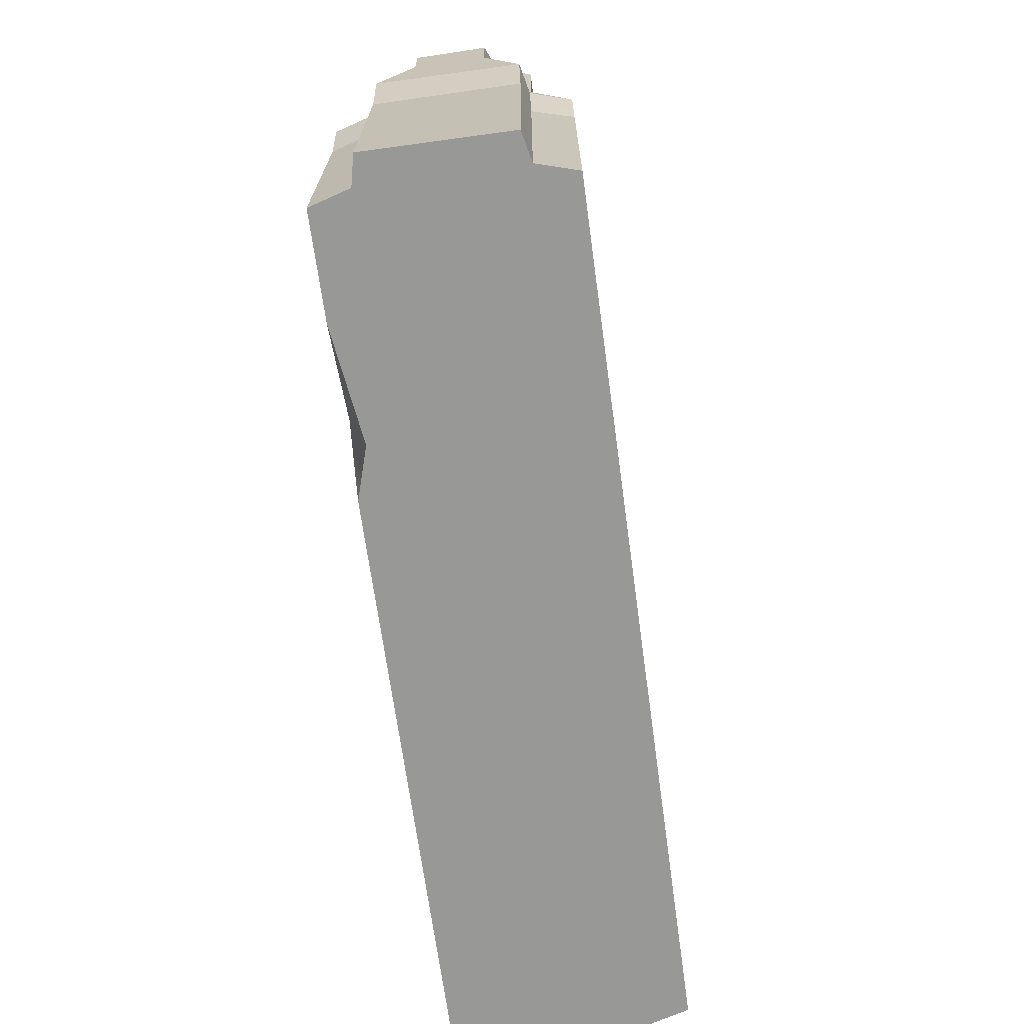
<metadata>
{"format":"obj","ext":"obj","renderer":"f3d","projection":"perspective","resolution":1024,"background":"white","views":[{"elev":-68.4,"azim":-82.2,"up":"+Y"}]}
</metadata>
<code>
g pb_Mesh545654
v 0.828 0.7027 -0.2535
v 0.6347 0.6497 -0.2535
v 0.6687 0 -0.2535
v 0.105 0.5695 -0.2535
v 0.08932 0 -0.2535
v 0.3114 0 -0.2535
v 0.5149 0.7035 -0.2535
v 0.08932 0.6947 -0.2535
v 0.105 0.5695 -0.2535
v 1.893 0.3253 -0.2535
v 1.738 0.696 -0.2535
v 0.828 0.7027 -0.2535
v 1.893 0.3253 -0.2535
v 1.911 0.6575 -0.2535
v 1.738 0.696 -0.2535
v 1.937 0 -0.1664
v 1.911 0 -0.2535
v 0.6687 0 -0.2535
v 0.6687 0 -0.2535
v 0.5572 0 -0.2197
v 1.937 0 -0.1664
v 1 0 0.2535
v 1.911 0 0.2535
v 1.937 0 0.1664
v 0.06341 0 0.1664
v 0.08932 0 0.2535
v 1 0 0.2535
v 2 0.6947 0.1524
v 2 0.8396 0.07531
v 2 0.8396 -0.07531
v 2 0.6947 0.1524
v 2 0.8396 -0.07531
v 2 0.6947 -0.1524
v -0 0.6947 -0.1524
v -0 0.8396 -0.07531
v -0 0.8396 0.07531
v -0 0.6947 -0.1524
v -0 0.8396 0.07531
v -0 0.6947 0.1524
v 1.911 0.6575 -0.2535
v 1.911 0.7343 -0.2301
v 1.738 0.696 -0.2535
v 1.911 0.8396 -0.1677
v 1.911 1.005 -0.1677
v 1.473 1.117 -0.1677
v 1.473 1.117 -0.1677
v 1.507 1.318 -0.1524
v 1.438 1.302 -0.1528
v 0.468 1.101 -0.1677
v 0.3634 1.083 -0.1677
v 0.4327 0.8445 -0.1677
v 1.529 0.8495 0.1677
v 1.251 0.754 0.2243
v 0.925 0.8454 0.1677
v 1.22 0.6592 0.2535
v 1 0 0.2535
v 0.4454 0.6969 0.2535
v 0.105 0.5848 0.2535
v 0.08932 0.6947 0.2535
v 0.4454 0.6969 0.2535
v 1.911 0.7343 -0.2301
v 1.911 0.8396 -0.1677
v 0.9652 0.8479 -0.1677
v 1.911 0.6575 -0.2535
v 1.937 0.6947 -0.1664
v 1.911 0.7343 -0.2301
v 1.911 1.005 -0.1677
v 1.891 1.173 -0.139
v 1.473 1.117 -0.1677
v 1.666 1.127 0.1677
v 1.529 0.8495 0.1677
v 1.494 0.9987 0.1677
v 1.661 1.177 0.1283
v 1.666 1.127 0.1677
v 1.494 0.9987 0.1677
v 0.6567 0.7091 -0.2183
v 0.6347 0.6497 -0.2535
v 0.828 0.7027 -0.2535
v 0.6567 0.7091 -0.2183
v 0.6567 0.7377 -0.1677
v 0.4327 0.8445 -0.1677
v 0.4837 0.7873 0.1677
v 0.925 0.8454 0.1677
v 0.4454 0.6969 0.2535
v 1.891 1.173 -0.139
v 1.917 1.106 -0.09173
v 1.917 1.106 0.09173
v 1.891 1.173 -0.139
v 1.917 1.106 0.09173
v 1.891 1.173 0.1283
v 0.9298 1.124 -0.1677
v 0.8964 1.099 -0.01831
v 0.7616 1.019 0.0545
v 0.07559 1.195 -0.096
v 0.3176 1.203 -0.0507
v 0.07559 1.208 0.05869
v 0.08932 1.065 0.1677
v 0.06341 1.075 0.09173
v 0.3505 1.103 -0.03801
v 0.5795 1.01 0.1033
v 0.5108 0.8892 0.1677
v 0.3505 1.103 -0.03801
v 0.7616 1.019 0.0545
v 0.5108 0.8892 0.1677
v 0.5795 1.01 0.1033
v 1.661 1.177 0.1283
v 1.494 0.9987 0.1677
v 1.489 1.085 -0.0009485
v 0.7616 1.019 0.0545
v 0.9118 0.9905 0.1677
v 0.5108 0.8892 0.1677
v 0.649 0.9776 -0.1677
v 0.9298 1.124 -0.1677
v 0.6104 1.021 -0.04123
v 0.649 0.9776 -0.1677
v 0.6104 1.021 -0.04123
v 0.468 1.101 -0.1677
v 1.452 1.278 -0.01477
v 1.05 1.257 0.01413
v 0.9362 1.29 -0.02908
v 1.452 1.278 -0.01477
v 1.438 1.302 -0.1528
v 1.489 1.266 -0.03016
v 0.3505 1.103 -0.03801
v 0.3634 1.083 -0.1677
v 0.468 1.101 -0.1677
v 1.507 1.318 -0.1524
v 1.489 1.266 -0.03016
v 1.438 1.302 -0.1528
v 1.521 1.289 -0.002888
v 1.489 1.085 -0.0009485
v 1.489 1.266 -0.03016
v 1.489 1.085 -0.0009485
v 1.452 1.278 -0.01477
v 1.489 1.266 -0.03016
v 0.5108 0.8892 0.1677
v 0.08932 1.065 0.1677
v 0.3505 1.103 -0.03801
v 1.22 0.6592 0.2535
v 1.251 0.754 0.2243
v 1.595 0.702 0.2535
v 1.595 0.702 0.2535
v 1.251 0.754 0.2243
v 1.529 0.8495 0.1677
v 1.251 0.754 0.2243
v 1.22 0.6592 0.2535
v 0.4454 0.6969 0.2535
v 1.251 0.754 0.2243
v 0.4454 0.6969 0.2535
v 0.925 0.8454 0.1677
v 0.6687 0 -0.2535
v 1.911 0 -0.2535
v 1.893 0.3253 -0.2535
v 1.893 0.3253 -0.2535
v 0.828 0.7027 -0.2535
v 0.6687 0 -0.2535
v 0.6347 0.6497 -0.2535
v 0.5314 0.0832 -0.2535
v 0.6687 0 -0.2535
v 0.5314 0.0832 -0.2535
v 0.6347 0.6497 -0.2535
v 0.5149 0.7035 -0.2535
v 0.5149 0.7035 -0.2535
v 0.3114 0 -0.2535
v 0.5314 0.0832 -0.2535
v 0.5149 0.7035 -0.2535
v 0.105 0.5695 -0.2535
v 0.3114 0 -0.2535
v 0.5572 0 -0.2197
v 1 0 0.2535
v 1.937 0 -0.1664
v 1 0 0.2535
v 1.937 0 0.1664
v 1.937 0 -0.1664
v 0.06341 0 -0.1664
v 1 0 0.2535
v 0.5572 0 -0.2197
v 0.06341 0 -0.1664
v 0.06341 0 0.1664
v 1 0 0.2535
v 0.08932 0 -0.2535
v 0.06341 0 -0.1664
v 0.5572 0 -0.2197
v 0.5572 0 -0.2197
v 0.3114 0 -0.2535
v 0.08932 0 -0.2535
v 2 0 0.1524
v 1.982 0.313 0.1524
v 1.982 0.2989 -0.1524
v 2 0 0.1524
v 1.982 0.2989 -0.1524
v 2 0 -0.1524
v -0 0 -0.1524
v 0.01568 0.5444 -0.1524
v 0.01568 0.5536 0.1524
v -0 0 -0.1524
v 0.01568 0.5536 0.1524
v -0 0 0.1524
v -0 0 0.1524
v 0.01568 0.5536 0.1524
v 0.07909 0.574 0.1664
v -0 0 0.1524
v 0.07909 0.574 0.1664
v 0.06341 0 0.1664
v 0.01568 0.5536 0.1524
v 0.06341 0.6947 0.1664
v 0.07909 0.574 0.1664
v 0.01568 0.5536 0.1524
v -0 0.6947 0.1524
v 0.06341 0.6947 0.1664
v -0 0 -0.1524
v -0 0 0.1524
v 0.06341 0 0.1664
v -0 0 -0.1524
v 0.06341 0 0.1664
v 0.06341 0 -0.1664
v -0 0.6947 -0.1524
v 0.01568 0.5444 -0.1524
v 0.07909 0.564 -0.1664
v -0 0.6947 -0.1524
v 0.07909 0.564 -0.1664
v 0.06341 0.6947 -0.1664
v 0.01568 0.5444 -0.1524
v 0.06341 0 -0.1664
v 0.07909 0.564 -0.1664
v 0.01568 0.5444 -0.1524
v -0 0 -0.1524
v 0.06341 0 -0.1664
v 2 0.6947 0.1524
v 1.982 0.313 0.1524
v 1.919 0.3358 0.1664
v 2 0.6947 0.1524
v 1.919 0.3358 0.1664
v 1.937 0.6947 0.1664
v 1.982 0.313 0.1524
v 1.937 0 0.1664
v 1.919 0.3358 0.1664
v 1.982 0.313 0.1524
v 2 0 0.1524
v 1.937 0 0.1664
v 1.937 0 -0.1664
v 2 0 -0.1524
v 1.982 0.2989 -0.1524
v 1.937 0 -0.1664
v 1.982 0.2989 -0.1524
v 1.919 0.3204 -0.1664
v 1.982 0.2989 -0.1524
v 1.937 0.6947 -0.1664
v 1.919 0.3204 -0.1664
v 1.982 0.2989 -0.1524
v 2 0.6947 -0.1524
v 1.937 0.6947 -0.1664
v 1.937 0 0.1664
v 2 0 0.1524
v 2 0 -0.1524
v 1.937 0 0.1664
v 2 0 -0.1524
v 1.937 0 -0.1664
v 2 0.8396 0.07531
v 2 0.9921 -0.07531
v 2 0.8396 -0.07531
v 2 0.8396 0.07531
v 2 1.009 0.07531
v 2 0.9921 -0.07531
v 1.982 0.313 0.1524
v 2 0.6947 0.1524
v 2 0.6947 -0.1524
v 1.982 0.313 0.1524
v 2 0.6947 -0.1524
v 1.982 0.2989 -0.1524
v 2 0.8396 0.07531
v 2 0.6947 0.1524
v 1.937 0.6947 0.1664
v 2 0.8396 0.07531
v 1.937 0.6947 0.1664
v 1.937 0.8396 0.09173
v -0 0.6947 0.1524
v -0 0.8396 0.07531
v 0.06341 0.8396 0.09173
v -0 0.6947 0.1524
v 0.06341 0.8396 0.09173
v 0.06341 0.6947 0.1664
v -0 0.8396 -0.07531
v -0 0.9716 0.07531
v -0 0.8396 0.07531
v -0 0.8396 -0.07531
v -0 0.9587 -0.07531
v -0 0.9716 0.07531
v -0 0.8396 -0.07531
v -0 0.6947 -0.1524
v 0.06341 0.6947 -0.1664
v -0 0.8396 -0.07531
v 0.06341 0.6947 -0.1664
v 0.06341 0.8396 -0.09173
v 0.6347 0.6497 -0.2535
v 0.6567 0.7091 -0.2183
v 0.5149 0.7035 -0.2535
v 0.6567 0.7091 -0.2183
v 0.4327 0.8445 -0.1677
v 0.5149 0.7035 -0.2535
v 2 0.6947 -0.1524
v 2 0.8396 -0.07531
v 1.937 0.8396 -0.09173
v 2 0.6947 -0.1524
v 1.937 0.8396 -0.09173
v 1.937 0.6947 -0.1664
v -0 0.8396 0.07531
v -0 0.9716 0.07531
v 0.06341 1.075 0.09173
v -0 0.8396 0.07531
v 0.06341 1.075 0.09173
v 0.06341 0.8396 0.09173
v 0.4327 0.8445 -0.1677
v 0.6567 0.7377 -0.1677
v 0.649 0.9776 -0.1677
v 0.468 1.101 -0.1677
v 0.9298 1.124 -0.1677
v 0.649 0.9776 -0.1677
v 0.6567 0.7377 -0.1677
v 0.9298 1.124 -0.1677
v 0.6567 0.7377 -0.1677
v 0.9652 0.8479 -0.1677
v 1.473 1.117 -0.1677
v 0.9298 1.124 -0.1677
v 0.9652 0.8479 -0.1677
v 1.911 0.8396 -0.1677
v 1.473 1.117 -0.1677
v 0.9652 0.8479 -0.1677
v 1.473 1.117 -0.1677
v 0.9653 1.308 -0.1528
v 0.9298 1.124 -0.1677
v 1.473 1.117 -0.1677
v 1.438 1.302 -0.1528
v 0.9653 1.308 -0.1528
v 1.891 1.173 -0.139
v 1.507 1.318 -0.1524
v 1.473 1.117 -0.1677
v 1.891 1.173 -0.139
v 1.883 1.369 -0.1266
v 1.507 1.318 -0.1524
v 0.3634 1.083 -0.1677
v 0.08932 1.036 -0.1677
v 0.4327 0.8445 -0.1677
v 0.08932 1.036 -0.1677
v 0.08932 0.8396 -0.1677
v 0.4327 0.8445 -0.1677
v 2 0.8396 -0.07531
v 2 0.9921 -0.07531
v 1.937 1.007 -0.09173
v 2 0.8396 -0.07531
v 1.937 1.007 -0.09173
v 1.937 0.8396 -0.09173
v 1.911 0.6947 0.2535
v 1.937 0.6947 0.1664
v 1.919 0.3358 0.1664
v 1.911 0.6947 0.2535
v 1.919 0.3358 0.1664
v 1.893 0.3489 0.2535
v 1.911 0 -0.2535
v 1.937 0 -0.1664
v 1.919 0.3204 -0.1664
v 1.911 0 -0.2535
v 1.919 0.3204 -0.1664
v 1.893 0.3253 -0.2535
v 1.911 0.8396 0.1677
v 1.937 0.8396 0.09173
v 1.937 0.6947 0.1664
v 1.911 0.8396 0.1677
v 1.937 0.6947 0.1664
v 1.911 0.6947 0.2535
v 1.937 0.8396 0.09173
v 1.911 0.8396 0.1677
v 1.911 1.041 0.1677
v 1.937 0.8396 0.09173
v 1.911 1.041 0.1677
v 1.937 1.026 0.09173
v 1.911 0.8396 -0.1677
v 1.937 0.8396 -0.09173
v 1.937 1.007 -0.09173
v 1.911 0.8396 -0.1677
v 1.937 1.007 -0.09173
v 1.911 1.005 -0.1677
v 0.08932 0 0.2535
v 0.06341 0 0.1664
v 0.07909 0.574 0.1664
v 0.08932 0 0.2535
v 0.07909 0.574 0.1664
v 0.105 0.5848 0.2535
v 0.08932 0.6947 -0.2535
v 0.06341 0.6947 -0.1664
v 0.07909 0.564 -0.1664
v 0.08932 0.6947 -0.2535
v 0.07909 0.564 -0.1664
v 0.105 0.5695 -0.2535
v 0.08932 0.6947 0.2535
v 0.06341 0.6947 0.1664
v 0.06341 0.8396 0.09173
v 0.08932 0.6947 0.2535
v 0.06341 0.8396 0.09173
v 0.08932 0.8396 0.1677
v 0.08932 0.8396 -0.1677
v 0.06341 0.8396 -0.09173
v 0.06341 0.6947 -0.1664
v 0.08932 0.8396 -0.1677
v 0.06341 0.6947 -0.1664
v 0.08932 0.6947 -0.2535
v 0.08932 0.8396 0.1677
v 0.06341 0.8396 0.09173
v 0.06341 1.075 0.09173
v 0.08932 0.8396 0.1677
v 0.06341 1.075 0.09173
v 0.08932 1.065 0.1677
v 1.911 0.6947 0.2535
v 1.595 0.702 0.2535
v 1.529 0.8495 0.1677
v 1.529 0.8495 0.1677
v 1.911 0.8396 0.1677
v 1.911 0.6947 0.2535
v 0.4454 0.6969 0.2535
v 0.08932 0.6947 0.2535
v 0.08932 0.8396 0.1677
v 0.4454 0.6969 0.2535
v 0.08932 0.8396 0.1677
v 0.4837 0.7873 0.1677
v 1.911 0.6947 0.2535
v 1.893 0.3489 0.2535
v 1.22 0.6592 0.2535
v 1.911 0.6947 0.2535
v 1.22 0.6592 0.2535
v 1.595 0.702 0.2535
v 1.893 0.3489 0.2535
v 1 0 0.2535
v 1.22 0.6592 0.2535
v 1.893 0.3489 0.2535
v 1.911 0 0.2535
v 1 0 0.2535
v 1 0 0.2535
v 0.105 0.5848 0.2535
v 0.4454 0.6969 0.2535
v 1 0 0.2535
v 0.08932 0 0.2535
v 0.105 0.5848 0.2535
v 0.5572 0 -0.2197
v 0.6687 0 -0.2535
v 0.5314 0.0832 -0.2535
v 0.3114 0 -0.2535
v 0.5572 0 -0.2197
v 0.5314 0.0832 -0.2535
v 1.911 0.7343 -0.2301
v 0.9652 0.8479 -0.1677
v 1.738 0.696 -0.2535
v 0.9652 0.8479 -0.1677
v 0.828 0.7027 -0.2535
v 1.738 0.696 -0.2535
v 1.937 0.6947 -0.1664
v 1.937 0.8396 -0.09173
v 1.911 0.8396 -0.1677
v 1.937 0.6947 -0.1664
v 1.911 0.8396 -0.1677
v 1.911 0.7343 -0.2301
v 2 1.009 0.07531
v 1.958 1.082 0.07531
v 1.958 1.082 -0.07531
v 2 0.9921 -0.07531
v 2 1.009 0.07531
v 2 0.8396 0.07531
v 1.937 0.8396 0.09173
v 2 1.009 0.07531
v 1.937 0.8396 0.09173
v 1.937 1.026 0.09173
v 2 0.9921 -0.07531
v 1.958 1.082 -0.07531
v 1.917 1.106 -0.09173
v 2 0.9921 -0.07531
v 1.917 1.106 -0.09173
v 1.937 1.007 -0.09173
v 1.911 1.041 0.1677
v 1.891 1.173 0.1283
v 1.917 1.106 0.09173
v 1.911 1.041 0.1677
v 1.917 1.106 0.09173
v 1.937 1.026 0.09173
v 1.937 1.007 -0.09173
v 1.917 1.106 -0.09173
v 1.891 1.173 -0.139
v 1.937 1.007 -0.09173
v 1.891 1.173 -0.139
v 1.911 1.005 -0.1677
v 1.494 0.9987 0.1677
v 0.925 0.8454 0.1677
v 0.9118 0.9905 0.1677
v 1.494 0.9987 0.1677
v 1.529 0.8495 0.1677
v 0.925 0.8454 0.1677
v 1.911 1.041 0.1677
v 1.529 0.8495 0.1677
v 1.666 1.127 0.1677
v 1.911 1.041 0.1677
v 1.911 0.8396 0.1677
v 1.529 0.8495 0.1677
v 0.925 0.8454 0.1677
v 0.4837 0.7873 0.1677
v 0.5108 0.8892 0.1677
v 0.925 0.8454 0.1677
v 0.5108 0.8892 0.1677
v 0.9118 0.9905 0.1677
v 0.4837 0.7873 0.1677
v 0.08932 1.065 0.1677
v 0.5108 0.8892 0.1677
v 0.4837 0.7873 0.1677
v 0.08932 0.8396 0.1677
v 0.08932 1.065 0.1677
v 0.01568 0.5444 -0.1524
v -0 0.6947 -0.1524
v -0 0.6947 0.1524
v 0.01568 0.5444 -0.1524
v -0 0.6947 0.1524
v 0.01568 0.5536 0.1524
v 1.958 1.082 0.07531
v 2 1.009 0.07531
v 1.937 1.026 0.09173
v 1.958 1.082 0.07531
v 1.937 1.026 0.09173
v 1.917 1.106 0.09173
v 0.07909 0.574 0.1664
v 0.06341 0.6947 0.1664
v 0.08932 0.6947 0.2535
v 0.07909 0.574 0.1664
v 0.08932 0.6947 0.2535
v 0.105 0.5848 0.2535
v 0.07909 0.564 -0.1664
v 0.06341 0 -0.1664
v 0.08932 0 -0.2535
v 0.07909 0.564 -0.1664
v 0.08932 0 -0.2535
v 0.105 0.5695 -0.2535
v 1.891 1.173 0.1283
v 1.911 1.041 0.1677
v 1.666 1.127 0.1677
v 1.891 1.173 0.1283
v 1.666 1.127 0.1677
v 1.661 1.177 0.1283
v 0.9652 0.8479 -0.1677
v 0.6567 0.7377 -0.1677
v 0.6567 0.7091 -0.2183
v 0.9652 0.8479 -0.1677
v 0.6567 0.7091 -0.2183
v 0.828 0.7027 -0.2535
v 1.919 0.3358 0.1664
v 1.937 0 0.1664
v 1.911 0 0.2535
v 1.919 0.3358 0.1664
v 1.911 0 0.2535
v 1.893 0.3489 0.2535
v 1.919 0.3204 -0.1664
v 1.937 0.6947 -0.1664
v 1.911 0.6575 -0.2535
v 1.919 0.3204 -0.1664
v 1.911 0.6575 -0.2535
v 1.893 0.3253 -0.2535
v -0 0.9587 -0.07531
v -0 0.8396 -0.07531
v 0.06341 0.8396 -0.09173
v -0 0.9587 -0.07531
v 0.06341 0.8396 -0.09173
v 0.06341 1.059 -0.09173
v 0.06341 1.059 -0.09173
v 0.06341 0.8396 -0.09173
v 0.08932 0.8396 -0.1677
v 0.06341 1.059 -0.09173
v 0.08932 0.8396 -0.1677
v 0.08932 1.036 -0.1677
v -0 0.9716 0.07531
v -0 0.9587 -0.07531
v 0.06341 1.059 -0.09173
v -0 0.9716 0.07531
v 0.06341 1.059 -0.09173
v 0.06341 1.075 0.09173
v 1.507 1.318 -0.1524
v 1.676 1.372 0.113
v 1.521 1.289 -0.002888
v 1.507 1.318 -0.1524
v 1.521 1.289 -0.002888
v 1.489 1.266 -0.03016
v 1.917 1.106 -0.09173
v 1.958 1.082 -0.07531
v 1.958 1.082 0.07531
v 1.917 1.106 -0.09173
v 1.958 1.082 0.07531
v 1.917 1.106 0.09173
v 1.507 1.318 -0.1524
v 1.883 1.369 -0.1266
v 1.883 1.369 0.113
v 1.507 1.318 -0.1524
v 1.883 1.369 0.113
v 1.676 1.372 0.113
v 0.9298 1.124 -0.1677
v 0.7616 1.019 0.0545
v 0.6104 1.021 -0.04123
v 0.6104 1.021 -0.04123
v 0.7616 1.019 0.0545
v 0.5795 1.01 0.1033
v 0.3634 1.083 -0.1677
v 0.3505 1.103 -0.03801
v 0.3176 1.203 -0.0507
v 0.3634 1.083 -0.1677
v 0.3176 1.203 -0.0507
v 0.326 1.187 -0.1601
v 0.6104 1.021 -0.04123
v 0.5795 1.01 0.1033
v 0.3505 1.103 -0.03801
v 0.6104 1.021 -0.04123
v 0.3505 1.103 -0.03801
v 0.468 1.101 -0.1677
v 0.07559 1.195 -0.096
v 0.09744 1.175 -0.1601
v 0.326 1.187 -0.1601
v 0.07559 1.195 -0.096
v 0.326 1.187 -0.1601
v 0.3176 1.203 -0.0507
v 1.489 1.085 -0.0009485
v 1.494 0.9987 0.1677
v 0.9118 0.9905 0.1677
v 1.489 1.085 -0.0009485
v 0.9118 0.9905 0.1677
v 1.027 1.063 0.03428
v 0.9653 1.308 -0.1528
v 1.438 1.302 -0.1528
v 1.452 1.278 -0.01477
v 1.452 1.278 -0.01477
v 0.9362 1.29 -0.02908
v 0.9653 1.308 -0.1528
v 0.8964 1.099 -0.01831
v 1.027 1.063 0.03428
v 0.7616 1.019 0.0545
v 0.9118 0.9905 0.1677
v 0.7616 1.019 0.0545
v 1.027 1.063 0.03428
v 0.9298 1.124 -0.1677
v 0.9653 1.308 -0.1528
v 0.9362 1.29 -0.02908
v 0.9298 1.124 -0.1677
v 0.9362 1.29 -0.02908
v 0.8964 1.099 -0.01831
v 0.8964 1.099 -0.01831
v 0.9362 1.29 -0.02908
v 1.05 1.257 0.01413
v 0.8964 1.099 -0.01831
v 1.05 1.257 0.01413
v 1.027 1.063 0.03428
v 1.027 1.063 0.03428
v 1.05 1.257 0.01413
v 1.452 1.278 -0.01477
v 1.027 1.063 0.03428
v 1.452 1.278 -0.01477
v 1.489 1.085 -0.0009485
v 0.06341 1.059 -0.09173
v 0.07559 1.195 -0.096
v 0.07559 1.208 0.05869
v 0.06341 1.059 -0.09173
v 0.07559 1.208 0.05869
v 0.06341 1.075 0.09173
v 0.06341 1.075 0.09173
v 0.07559 1.208 0.05869
v 0.3176 1.203 -0.0507
v 0.06341 1.075 0.09173
v 0.3176 1.203 -0.0507
v 0.3505 1.103 -0.03801
v 0.3634 1.083 -0.1677
v 0.326 1.187 -0.1601
v 0.09744 1.175 -0.1601
v 0.3634 1.083 -0.1677
v 0.09744 1.175 -0.1601
v 0.08932 1.036 -0.1677
v 0.08932 1.036 -0.1677
v 0.09744 1.175 -0.1601
v 0.07559 1.195 -0.096
v 0.08932 1.036 -0.1677
v 0.07559 1.195 -0.096
v 0.06341 1.059 -0.09173
v 1.489 1.085 -0.0009485
v 1.521 1.289 -0.002888
v 1.676 1.372 0.113
v 1.489 1.085 -0.0009485
v 1.676 1.372 0.113
v 1.661 1.177 0.1283
v 1.661 1.177 0.1283
v 1.676 1.372 0.113
v 1.883 1.369 0.113
v 1.661 1.177 0.1283
v 1.883 1.369 0.113
v 1.891 1.173 0.1283
v 1.891 1.173 0.1283
v 1.883 1.369 0.113
v 1.883 1.369 -0.1266
v 1.891 1.173 0.1283
v 1.883 1.369 -0.1266
v 1.891 1.173 -0.139
v 0.4327 0.8445 -0.1677
v 0.08932 0.8396 -0.1677
v 0.08932 0.6947 -0.2535
v 0.4327 0.8445 -0.1677
v 0.08932 0.6947 -0.2535
v 0.5149 0.7035 -0.2535
g pb_Mesh545654_0
f 3 2 1
f 6 5 4
f 9 8 7
f 12 11 10
f 15 14 13
f 18 17 16
f 21 20 19
f 24 23 22
f 27 26 25
f 30 29 28
f 33 32 31
f 36 35 34
f 39 38 37
f 42 41 40
f 45 44 43
f 48 47 46
f 51 50 49
f 54 53 52
f 57 56 55
f 60 59 58
f 63 62 61
f 66 65 64
f 69 68 67
f 72 71 70
f 75 74 73
f 78 77 76
f 81 80 79
f 84 83 82
f 87 86 85
f 90 89 88
f 93 92 91
f 96 95 94
f 99 98 97
f 102 101 100
f 105 104 103
f 108 107 106
f 111 110 109
f 114 113 112
f 117 116 115
f 120 119 118
f 123 122 121
f 126 125 124
f 129 128 127
f 132 131 130
f 135 134 133
f 138 137 136
f 141 140 139
f 144 143 142
f 147 146 145
f 150 149 148
f 153 152 151
f 156 155 154
f 159 158 157
f 162 161 160
f 165 164 163
f 168 167 166
f 171 170 169
f 174 173 172
f 177 176 175
f 180 179 178
f 183 182 181
f 186 185 184
f 189 188 187
f 192 191 190
f 195 194 193
f 198 197 196
f 201 200 199
f 204 203 202
f 207 206 205
f 210 209 208
f 213 212 211
f 216 215 214
f 219 218 217
f 222 221 220
f 225 224 223
f 228 227 226
f 231 230 229
f 234 233 232
f 237 236 235
f 240 239 238
f 243 242 241
f 246 245 244
f 249 248 247
f 252 251 250
f 255 254 253
f 258 257 256
f 261 260 259
f 264 263 262
f 267 266 265
f 270 269 268
f 273 272 271
f 276 275 274
f 279 278 277
f 282 281 280
f 285 284 283
f 288 287 286
f 291 290 289
f 294 293 292
f 297 296 295
f 300 299 298
f 303 302 301
f 306 305 304
f 309 308 307
f 312 311 310
f 315 314 313
f 313 316 315
f 319 318 317
f 322 321 320
f 325 324 323
f 328 327 326
f 331 330 329
f 334 333 332
f 337 336 335
f 340 339 338
f 343 342 341
f 346 345 344
f 349 348 347
f 352 351 350
f 355 354 353
f 358 357 356
f 361 360 359
f 364 363 362
f 367 366 365
f 370 369 368
f 373 372 371
f 376 375 374
f 379 378 377
f 382 381 380
f 385 384 383
f 388 387 386
f 391 390 389
f 394 393 392
f 397 396 395
f 400 399 398
f 403 402 401
f 406 405 404
f 409 408 407
f 412 411 410
f 415 414 413
f 418 417 416
f 421 420 419
f 424 423 422
f 427 426 425
f 430 429 428
f 433 432 431
f 436 435 434
f 439 438 437
f 442 441 440
f 445 444 443
f 448 447 446
f 451 450 449
f 454 453 452
f 457 456 455
f 460 459 458
f 463 462 461
f 464 463 461
f 467 466 465
f 470 469 468
f 473 472 471
f 476 475 474
f 479 478 477
f 482 481 480
f 485 484 483
f 488 487 486
f 491 490 489
f 494 493 492
f 497 496 495
f 500 499 498
f 503 502 501
f 506 505 504
f 509 508 507
f 512 511 510
f 515 514 513
f 518 517 516
f 521 520 519
f 524 523 522
f 527 526 525
f 530 529 528
f 533 532 531
f 536 535 534
f 539 538 537
f 542 541 540
f 545 544 543
f 548 547 546
f 551 550 549
f 554 553 552
f 557 556 555
f 560 559 558
f 563 562 561
f 566 565 564
f 569 568 567
f 572 571 570
f 575 574 573
f 578 577 576
f 581 580 579
f 584 583 582
f 587 586 585
f 590 589 588
f 593 592 591
f 596 595 594
f 599 598 597
f 602 601 600
f 605 604 603
f 608 607 606
f 611 610 609
f 614 613 612
f 617 616 615
f 620 619 618
f 623 622 621
f 626 625 624
f 629 628 627
f 632 631 630
f 635 634 633
f 638 637 636
f 641 640 639
f 644 643 642
f 647 646 645
f 650 649 648
f 653 652 651
f 656 655 654
f 659 658 657
f 662 661 660
f 665 664 663
f 668 667 666
f 671 670 669
f 674 673 672
f 677 676 675
f 680 679 678
f 683 682 681
f 686 685 684
f 689 688 687
f 692 691 690
f 695 694 693
f 698 697 696
f 701 700 699
f 704 703 702

</code>
